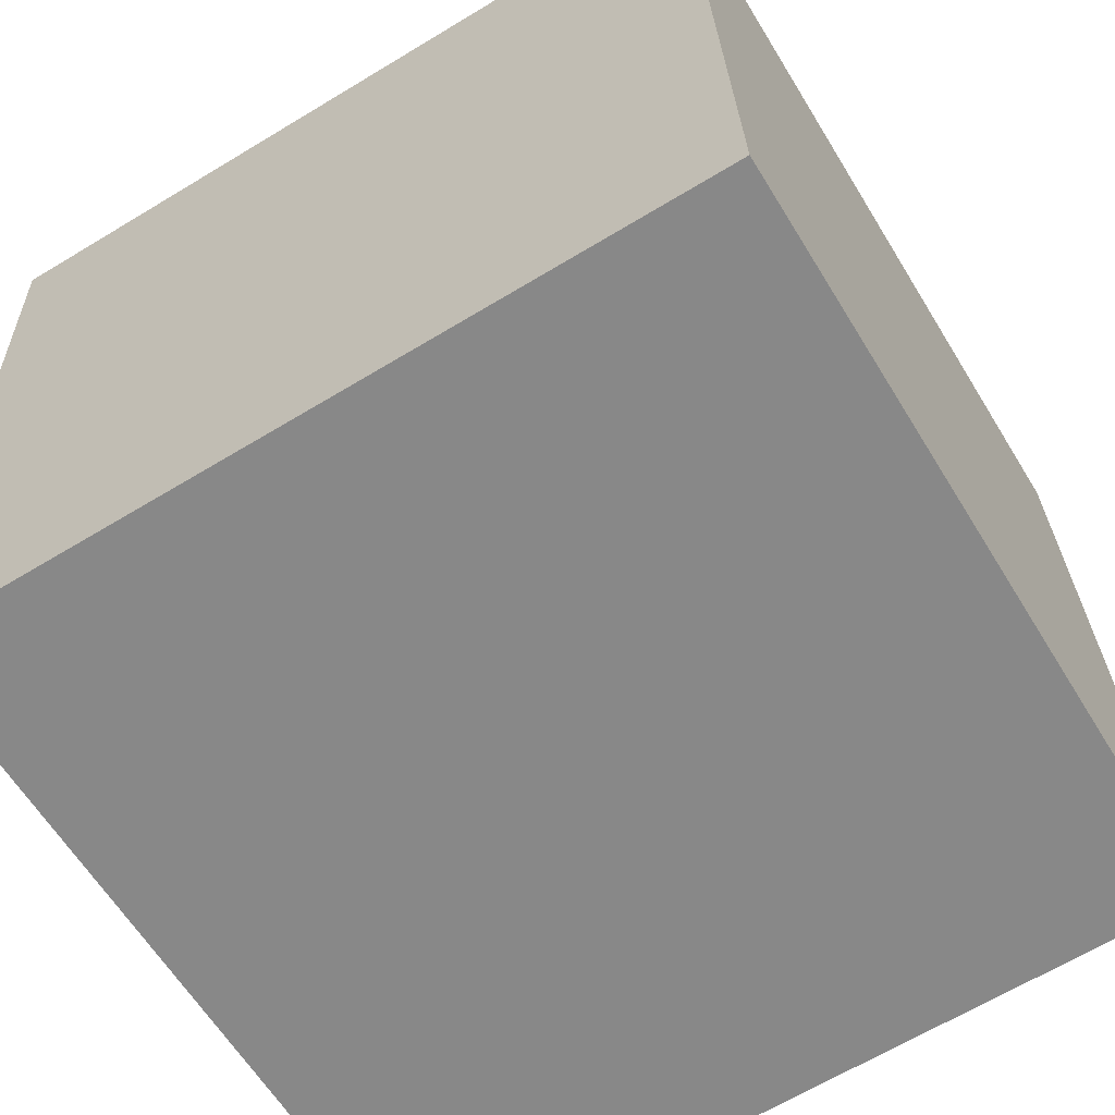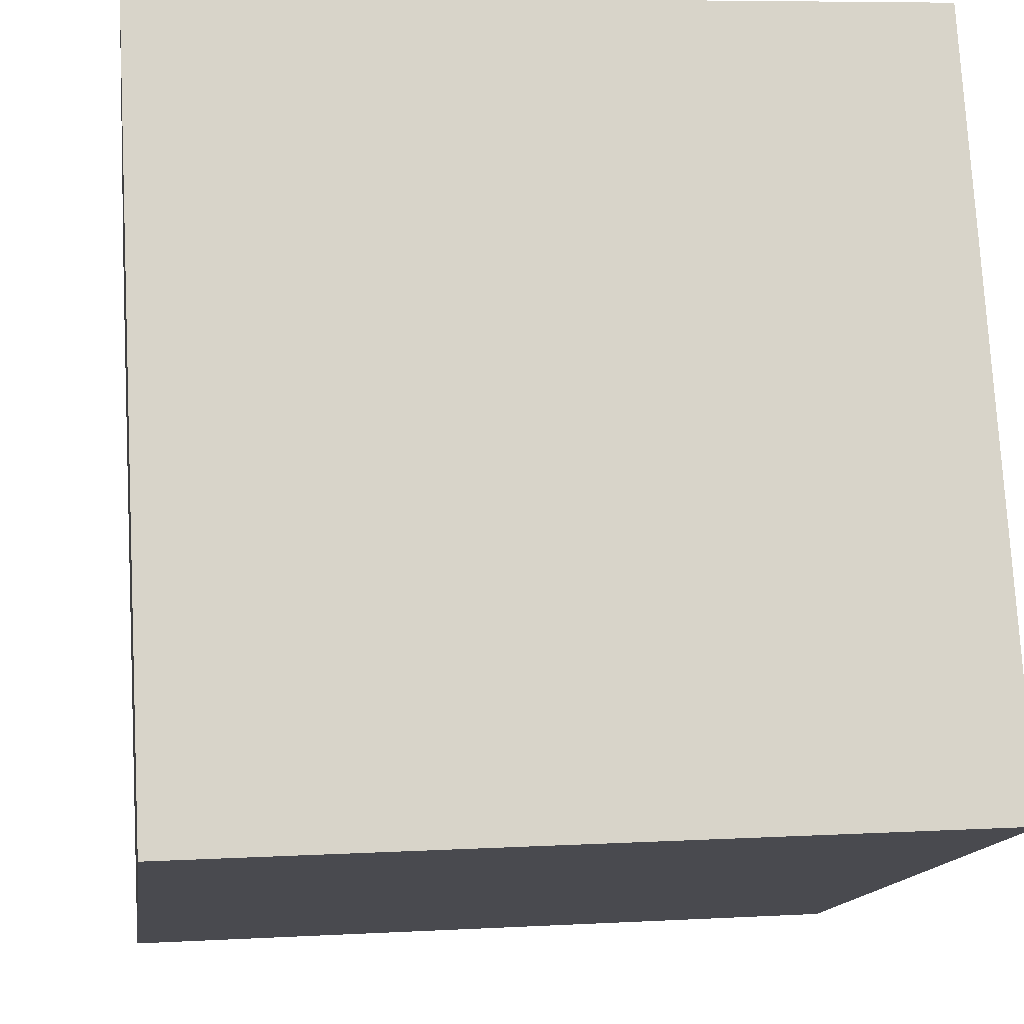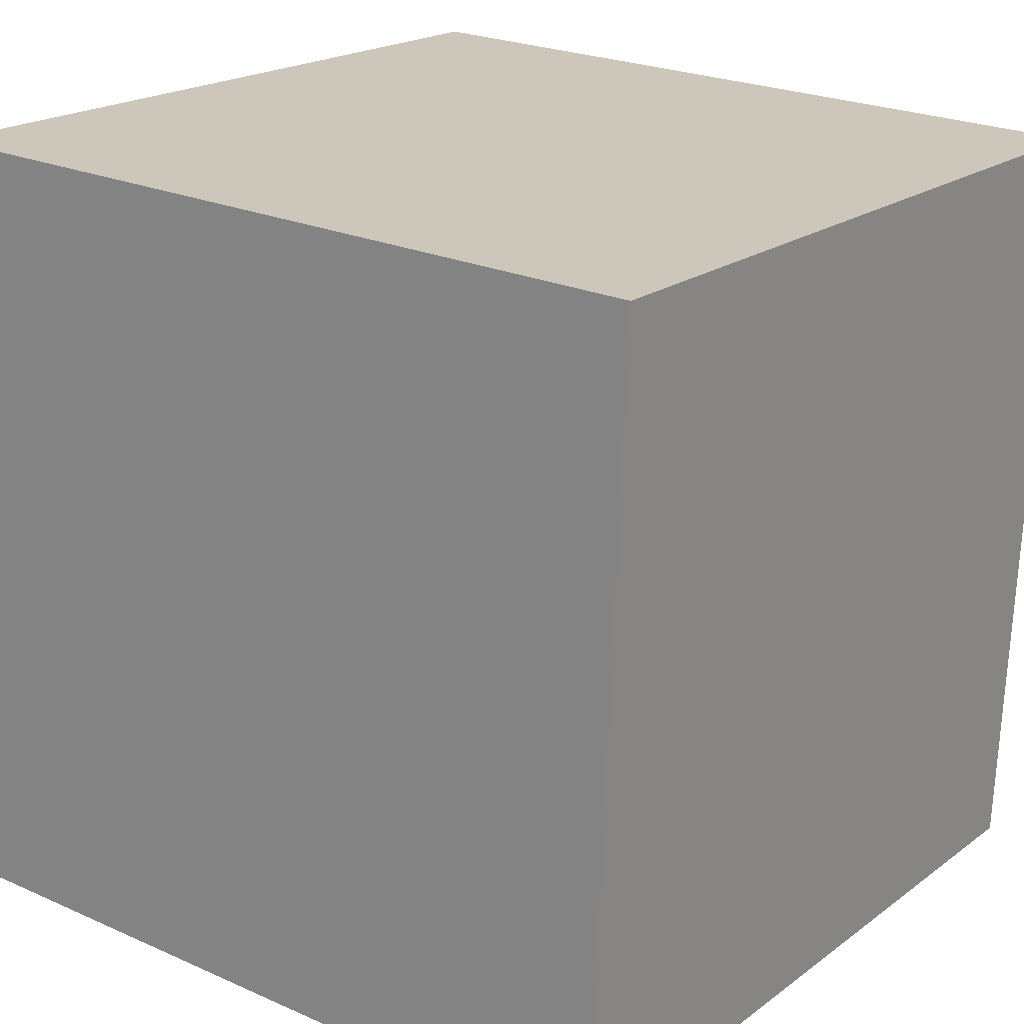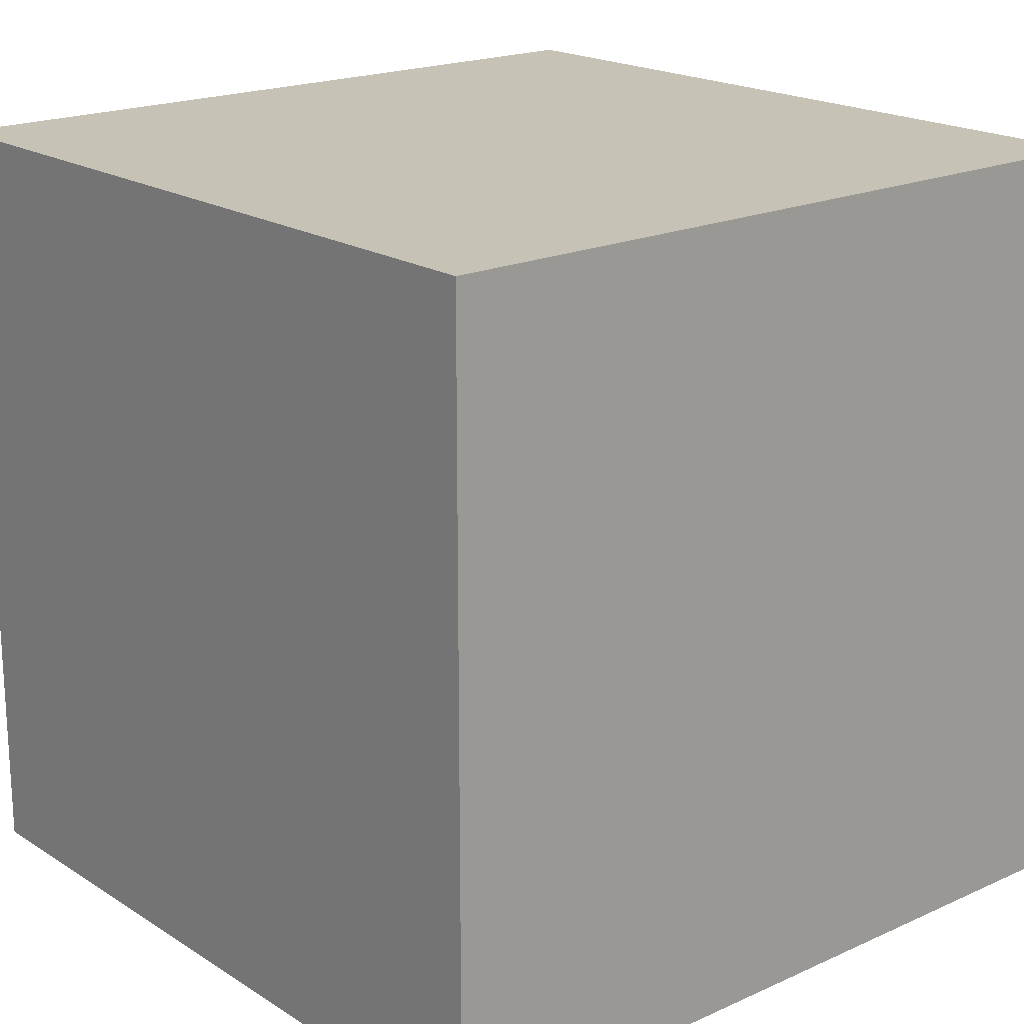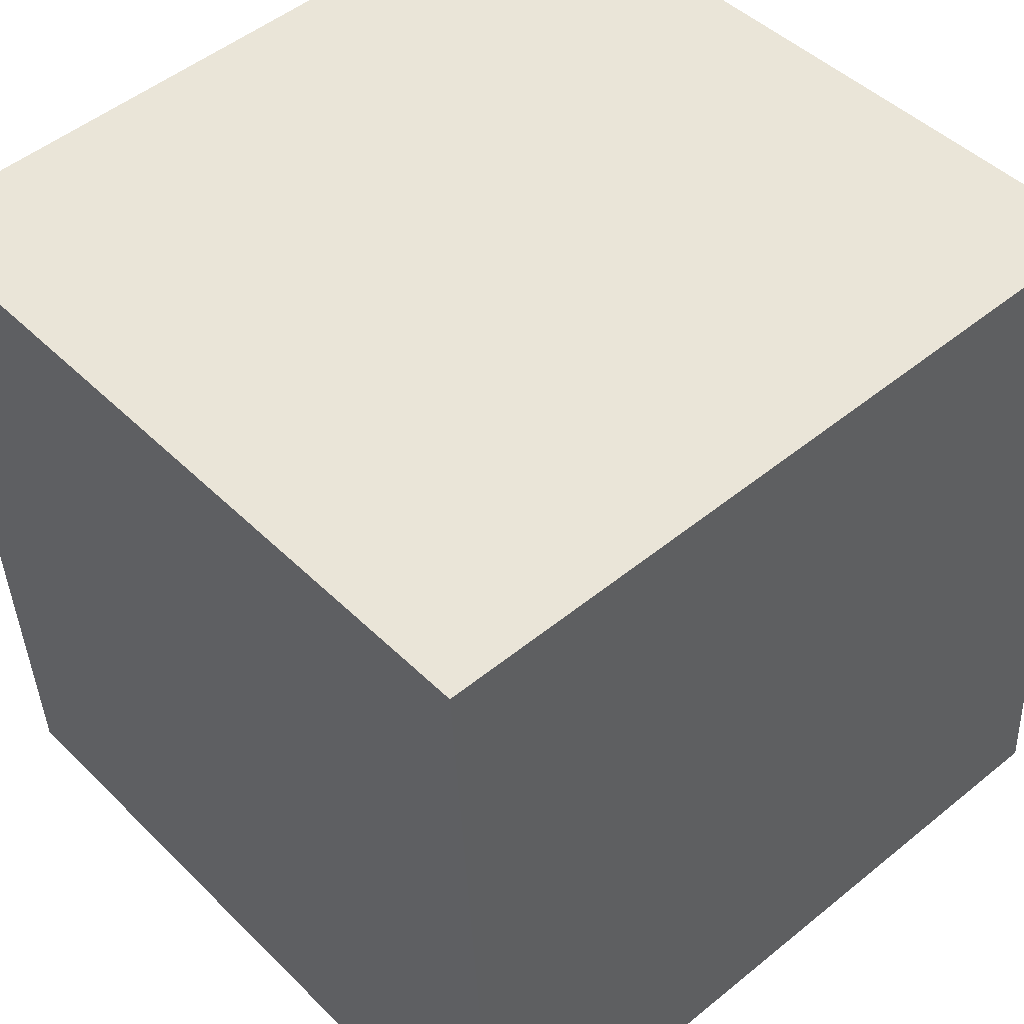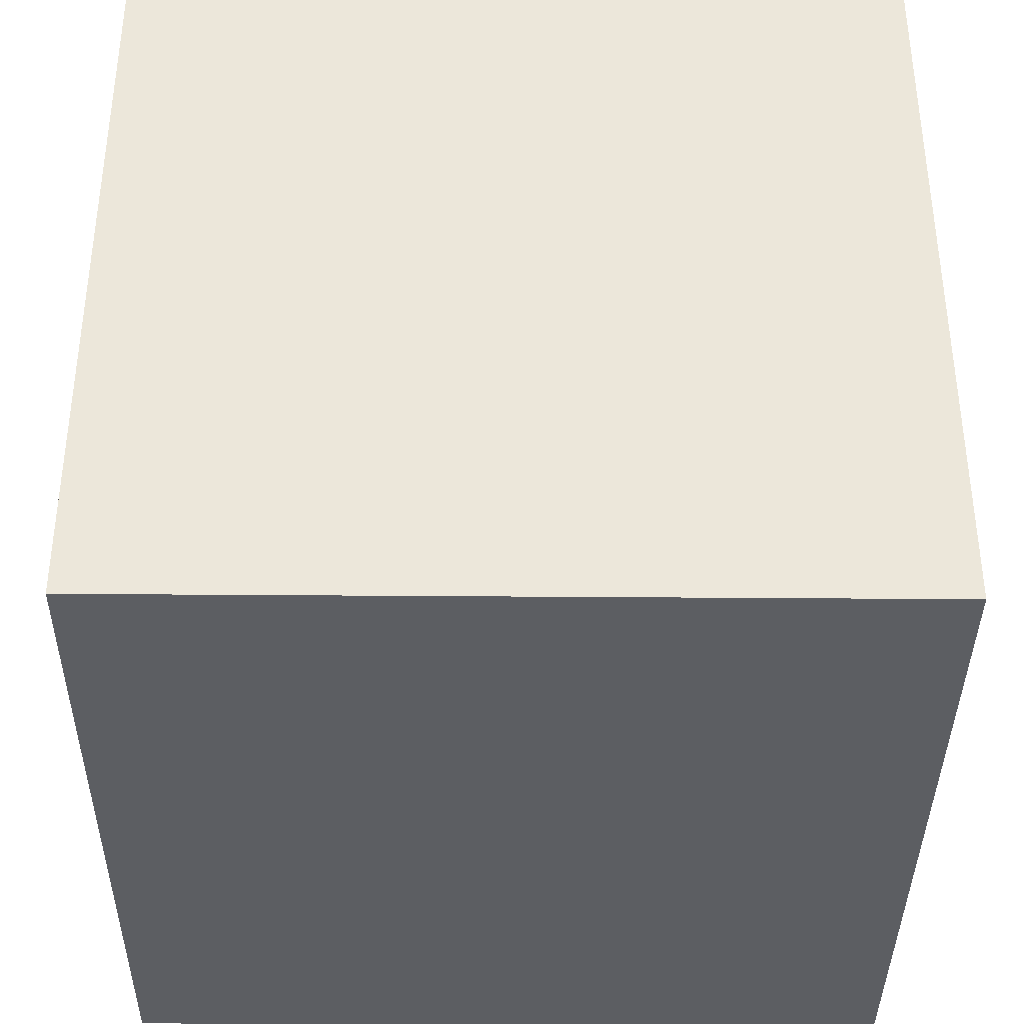
<metadata>
{"format":"obj","ext":"obj","renderer":"f3d","projection":"perspective","resolution":1024,"background":"white","views":[{"elev":-65.3,"azim":-58.7,"up":"+Y"},{"elev":-14.3,"azim":-7.9,"up":"+Y"},{"elev":23.6,"azim":126.7,"up":"+Y"},{"elev":19.3,"azim":142.8,"up":"+Z"},{"elev":45.6,"azim":-41.6,"up":"+Y"},{"elev":-37.7,"azim":92.6,"up":"+Z"}]}
</metadata>
<code>
o Cube
v -1.054 0.9431 -1
v -1.054 0.9431 1
v 0.9431 1.054 1
v 0.9431 1.054 -1
v -0.9431 -1.054 -1
v -0.9431 -1.054 1
v 1.054 -0.9431 1
v 1.054 -0.9431 -1
f 1 2 4
f 5 8 7
f 1 5 2
f 2 6 7
f 3 7 8
f 5 1 8
f 2 3 4
f 6 5 7
f 5 6 2
f 3 2 7
f 4 3 8
f 1 4 8

</code>
